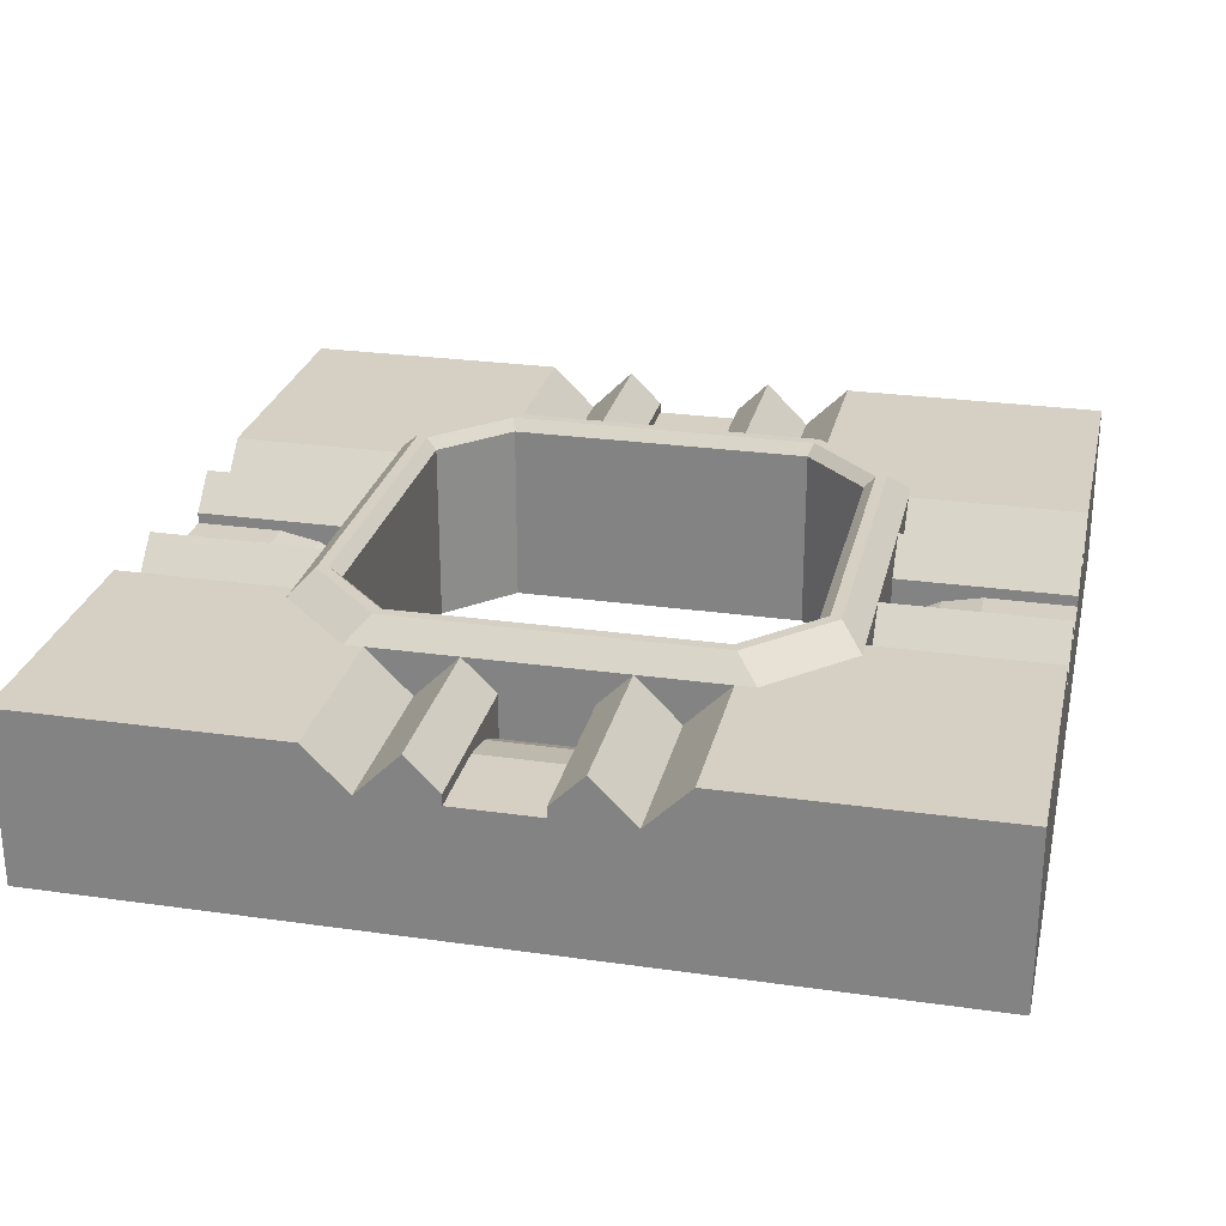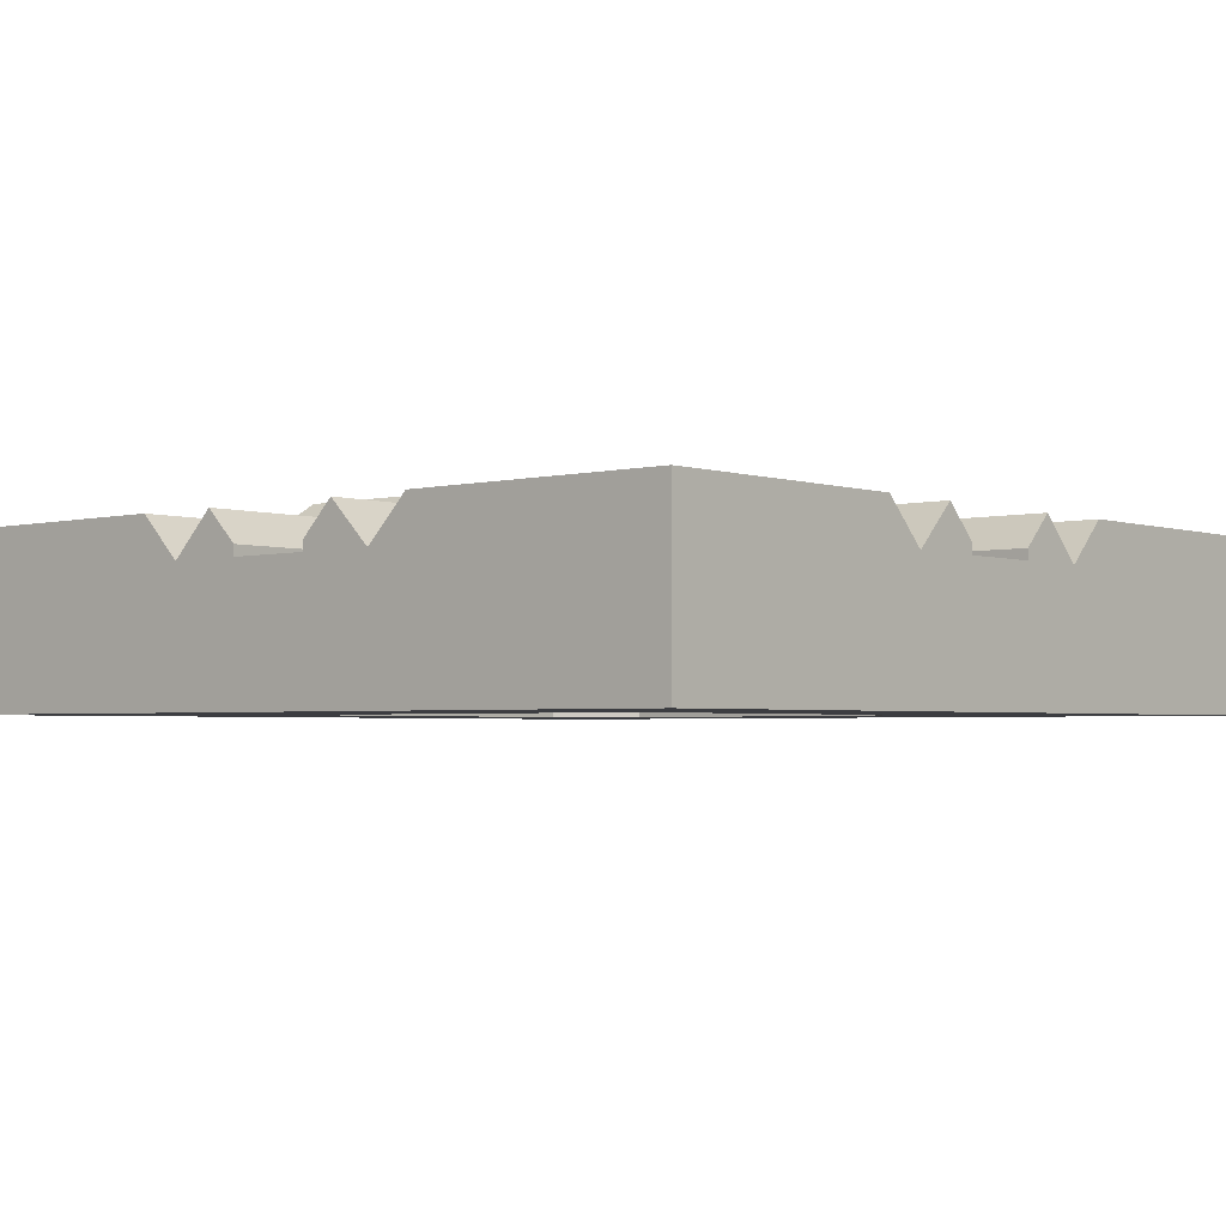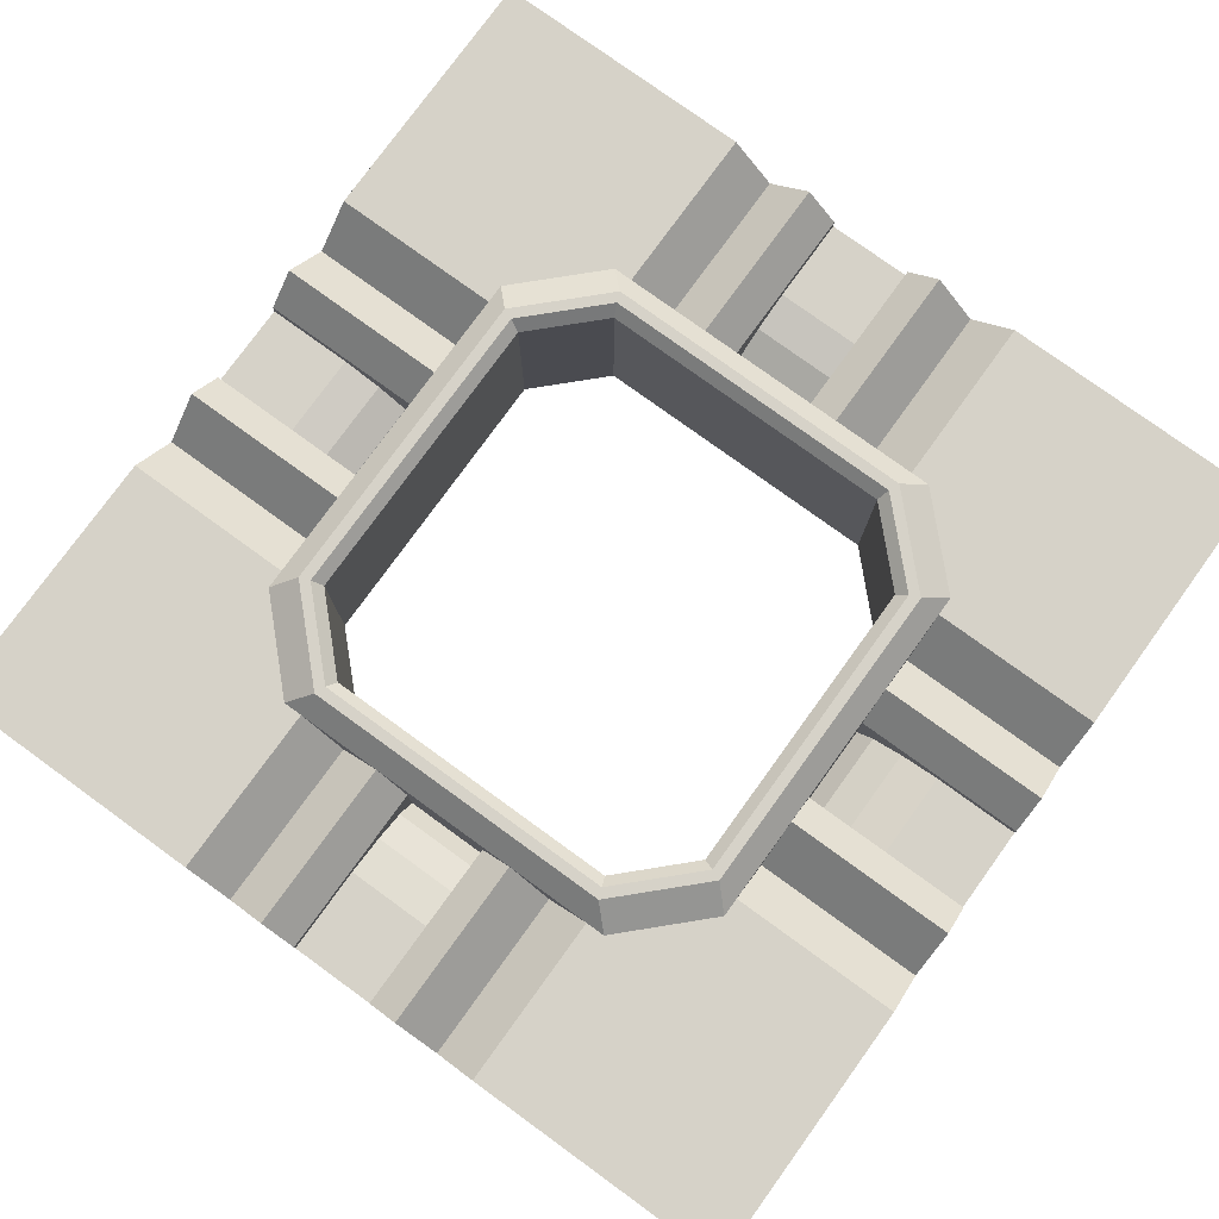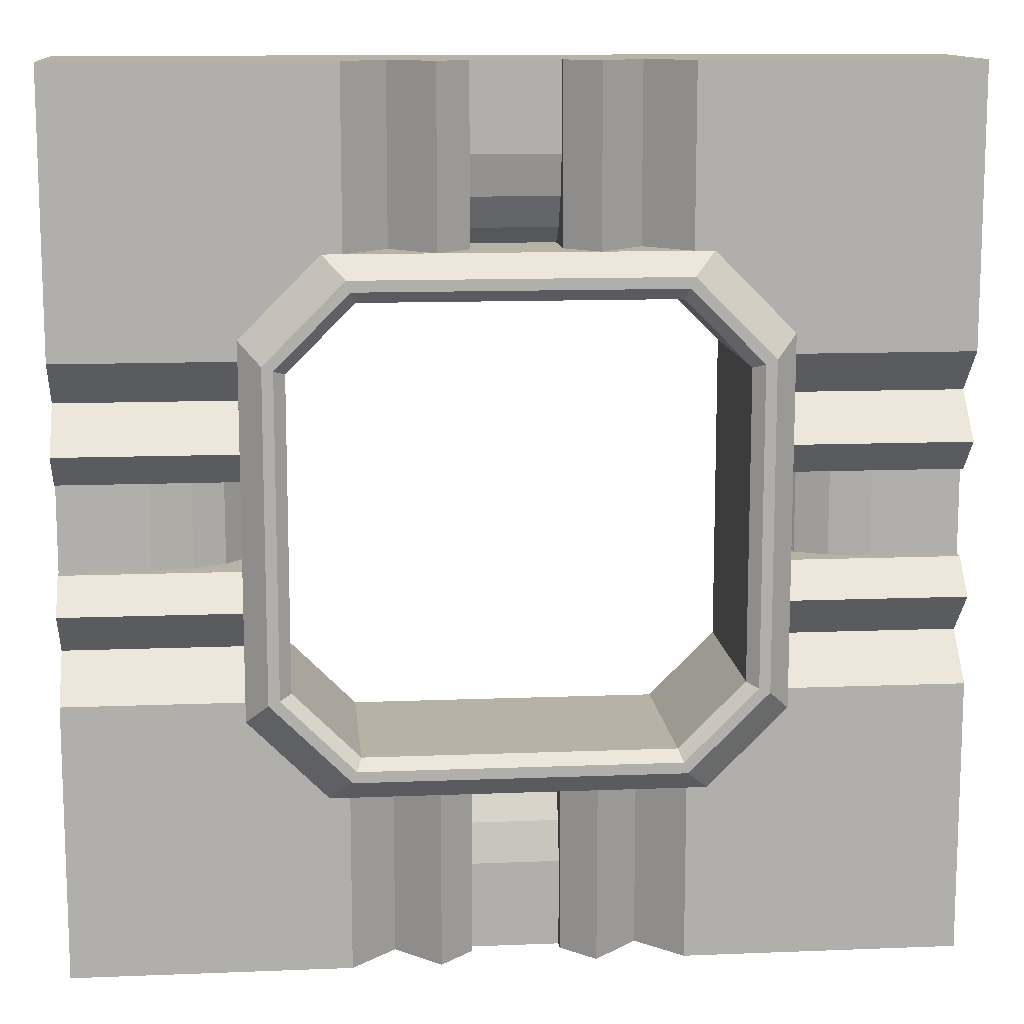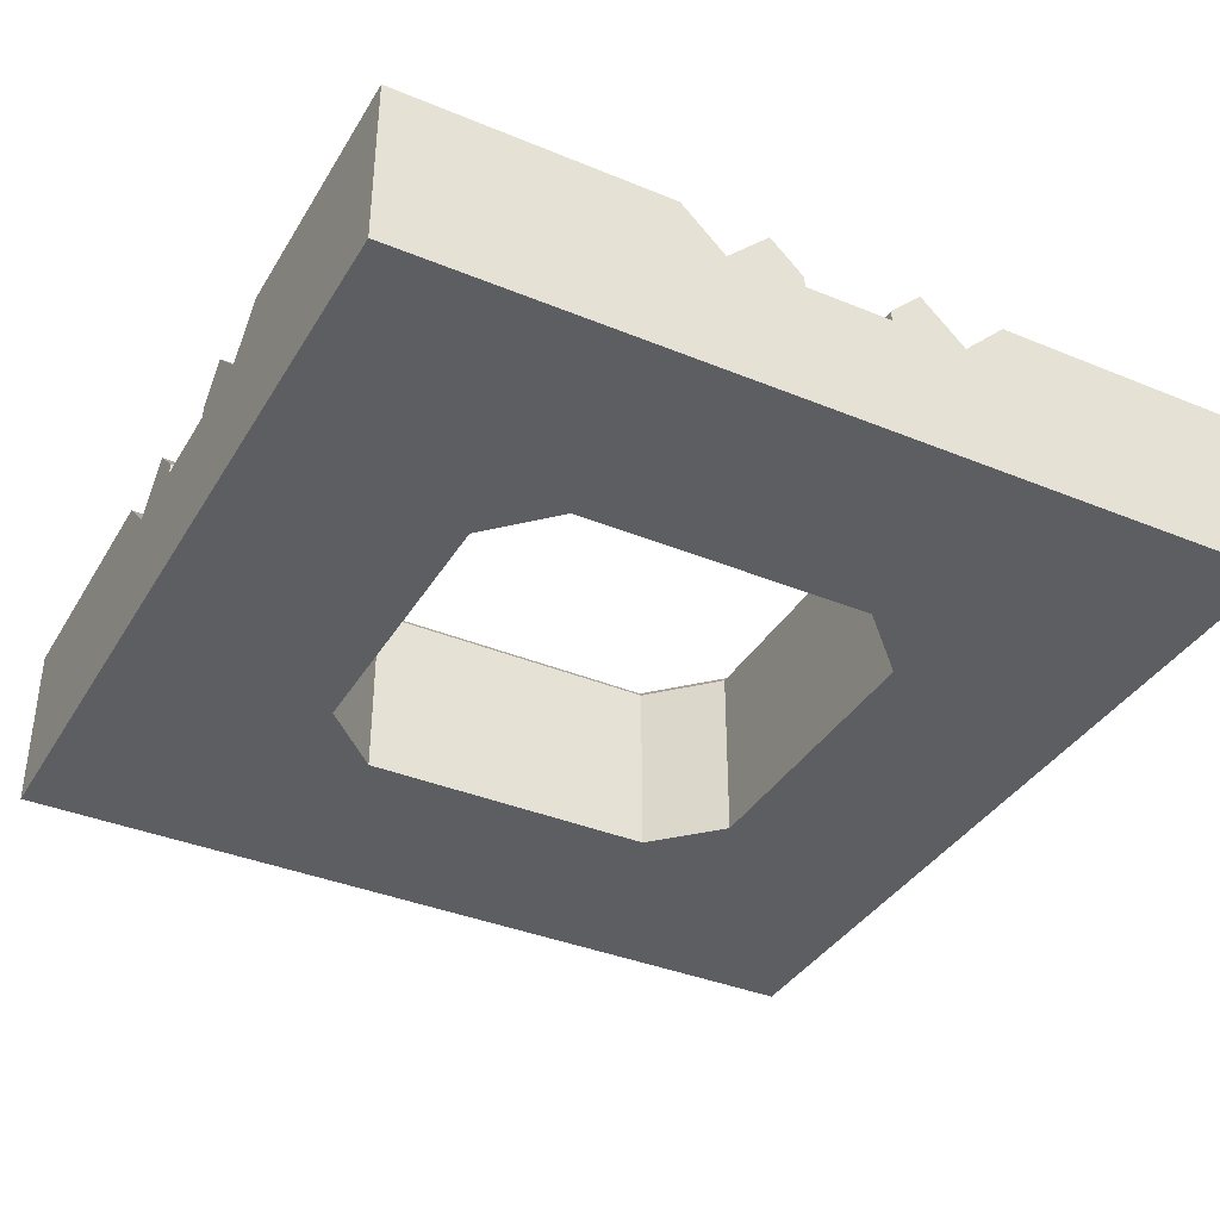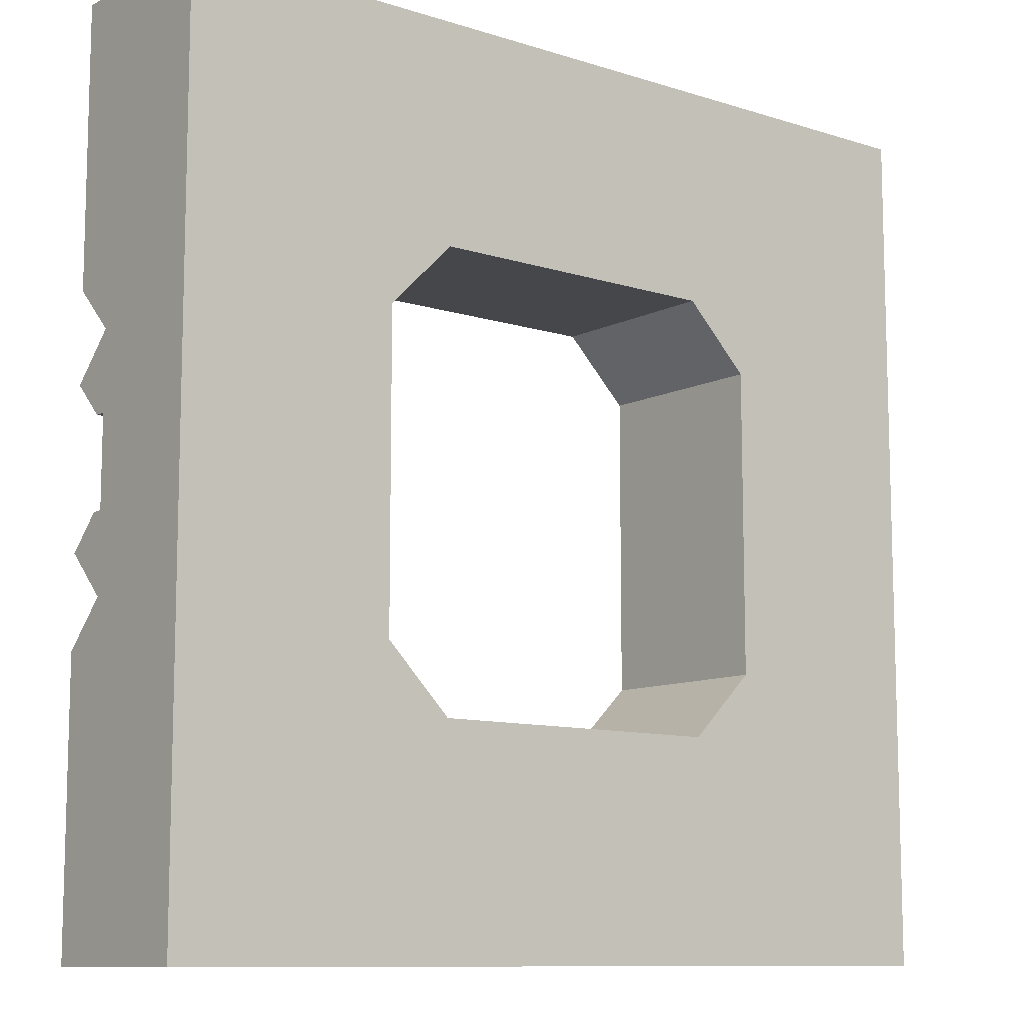
<metadata>
{"format":"obj","ext":"obj","renderer":"f3d","projection":"perspective","resolution":1024,"background":"white","views":[{"elev":26.4,"azim":-77.4,"up":"+Y"},{"elev":-2.8,"azim":-48.9,"up":"+Y"},{"elev":78.1,"azim":35.9,"up":"+Y"},{"elev":12.2,"azim":174.6,"up":"+Z"},{"elev":-37.5,"azim":-117.8,"up":"+Y"},{"elev":-10.3,"azim":-38.9,"up":"+Z"}]}
</metadata>
<code>
o object1
g object1
v 0.05 -0.05 -0.4
v 0.05 -0.05949 -0.3542
v -0.05 -0.05949 -0.3542
v -0.05 -0.05 -0.4
v -0.05 -0.1 -0.5
v -0.05 -0.05 -0.5
v -0.05 -0.07708 -0.319
v -0.05 -0.1 -0.3
v 0.05 -0.07708 -0.319
v 0.05 -0.1 -0.3
v 0.05 -0.1 -0.5
v 0.05 -0.05 -0.5
f 4 3 2
f 4 2 1
f 8 7 3
f 8 4 5
f 4 6 5
f 8 3 4
f 10 9 8
f 9 7 8
f 5 11 10
f 5 10 8
f 12 11 6
f 11 5 6
f 4 1 12
f 4 12 6
f 2 9 10
f 1 10 11
f 11 12 1
f 1 2 10
f 9 2 7
f 2 3 7
o object2
g object2
v -0.05 -0.05 0.4
v -0.05 -0.05949 0.3542
v 0.05 -0.05949 0.3542
v 0.05 -0.05 0.4
v 0.05 -0.1 0.5
v 0.05 -0.05 0.5
v 0.05 -0.07708 0.319
v 0.05 -0.1 0.3
v -0.05 -0.07708 0.319
v -0.05 -0.1 0.3
v -0.05 -0.1 0.5
v -0.05 -0.05 0.5
f 16 15 13
f 15 14 13
f 20 19 15
f 20 16 17
f 16 18 17
f 20 15 16
f 22 21 19
f 22 19 20
f 17 23 20
f 23 22 20
f 24 23 17
f 24 17 18
f 16 13 18
f 13 24 18
f 14 21 22
f 13 22 23
f 23 24 13
f 13 14 22
f 21 14 15
f 21 15 19
o object3
g object3
v 0.5 -0.05 0.05
v 0.5 -0.1 0.05
v 0.3 -0.1 0.05
v 0.319 -0.07708 0.05
v 0.3542 -0.05949 0.05
v 0.4 -0.05 0.05
v 0.3 -0.1 -0.05
v 0.319 -0.07708 -0.05
v 0.5 -0.1 -0.05
v 0.5 -0.05 -0.05
v 0.4 -0.05 -0.05
v 0.3542 -0.05949 -0.05
f 29 28 27
f 30 27 26
f 26 25 30
f 30 29 27
f 27 28 32
f 27 32 31
f 31 32 36
f 31 35 33
f 35 34 33
f 31 36 35
f 28 29 36
f 28 36 32
f 35 36 30
f 36 29 30
f 35 30 25
f 35 25 34
f 25 26 33
f 25 33 34
f 33 26 31
f 26 27 31
o object4
g object4
v -0.4 -0.05 0.05
v -0.4 -0.05 -0.05
v -0.5 -0.05 -0.05
v -0.5 -0.05 0.05
v -0.3542 -0.05949 -0.05
v -0.3542 -0.05949 0.05
v -0.319 -0.07708 -0.05
v -0.319 -0.07708 0.05
v -0.3 -0.1 0.05
v -0.3 -0.1 -0.05
v -0.5 -0.1 -0.05
v -0.5 -0.1 0.05
f 37 38 40
f 38 39 40
f 37 42 41
f 37 41 38
f 43 41 44
f 41 42 44
f 46 43 45
f 43 44 45
f 48 47 46
f 48 46 45
f 45 44 42
f 45 37 48
f 37 40 48
f 45 42 37
f 39 47 40
f 47 48 40
f 41 43 46
f 38 46 47
f 47 39 38
f 38 41 46
o object5
g object5
v -0.1802 0.025 -0.2625
v -0.2625 0.025 -0.1802
v -0.25 0.0125 -0.175
v -0.175 0.0125 -0.25
v -0 0.025 -0.2625
v -0.2625 0.025 0.1802
v -0.1802 0.025 0.2625
v -0 0.025 0.2625
v -0 0.025 0.275
v -0.185 0.025 0.275
v -0.275 0.025 0.185
v -0.275 0.025 -0.185
v -0.185 0.025 -0.275
v -0 0.025 -0.275
v 0.1802 0.025 0.2625
v 0.2625 0.025 0.1802
v 0.2625 0.025 -0.1802
v 0.1802 0.025 -0.2625
v 0.185 0.025 -0.275
v 0.275 0.025 -0.185
v 0.275 0.025 0.185
v 0.185 0.025 0.275
v 0.25 0.0125 0.175
v 0.175 0.0125 0.25
v 0.175 -0.2 0.25
v 0.25 -0.2 0.175
v 0.25 -0.2 0
v -0.175 -0.2 0.25
v -0.25 -0.2 0.175
v -0.25 -0.2 0
v -0.5 -0.2 0
v -0.5 -0.2 0.5
v 0.5 -0.2 0.5
v 0.5 -0.2 0
v -0.25 -0.2 -0.175
v -0.175 -0.2 -0.25
v 0.175 -0.2 -0.25
v 0.25 -0.2 -0.175
v 0.5 -0.2 -0.5
v -0.5 -0.2 -0.5
v -0.25 0.0125 0.175
v 0.175 0.0125 -0.25
v 0.25 0.0125 -0.175
v -0.175 0.0125 0.25
v 0.5 -0.1 -0.05
v 0.5 -0.1 0.05
v 0.5 -0.0375 0.05
v 0.5 0 0.0875
v 0.5 -0.05 0.1375
v 0.5 0 0.1875
v 0.5 0 0.5
v 0.5 0 -0.5
v 0.5 0 -0.1875
v 0.5 -0.05 -0.1375
v 0.5 0 -0.0875
v 0.5 -0.0375 -0.05
v 0.3 -0.1 -0.05
v 0.3 -0.1 0.05
v 0.3 -0 -0.0875
v 0.3 -0 0.0875
v 0.3 -0.0375 0.05
v 0.3 -0.0375 -0.05
v 0.3 -0.05 -0.1375
v 0.3 -0 -0.1875
v 0.1875 0 -0.5
v 0.1875 -0 -0.3
v 0.21 0 -0.3
v 0.3 0 -0.21
v 0.1375 -0.05 -0.3
v 0.1375 -0.05 -0.5
v 0.0875 -0 -0.3
v 0.0875 0 -0.5
v 0.05 -0.0375 -0.3
v 0.05 -0.0375 -0.5
v -0.0875 -0 -0.3
v -0.05 -0.0375 -0.3
v -0.05 -0.1 -0.3
v 0.05 -0.1 -0.3
v -0.05 -0.1 -0.5
v 0.05 -0.1 -0.5
v -0.0875 0 -0.5
v -0.05 -0.0375 -0.5
v -0.1375 -0.05 -0.3
v -0.1375 -0.05 -0.5
v -0.1875 -0 -0.3
v -0.1875 0 -0.5
v -0.5 0 -0.5
v -0.5 0 -0.1875
v -0.3 -0 -0.1875
v -0.3 0 -0.21
v -0.21 0 -0.3
v -0.3 -0.05 -0.1375
v -0.5 -0.05 -0.1375
v -0.3 -0 -0.0875
v -0.5 0 -0.0875
v -0.3 -0.0375 -0.05
v -0.5 -0.0375 -0.05
v -0.3 -0 0.0875
v -0.3 -0.1 -0.05
v -0.3 -0.1 0.05
v -0.3 -0.0375 0.05
v -0.5 0 0.0875
v -0.5 -0.0375 0.05
v -0.3 -0.05 0.1375
v -0.5 -0.05 0.1375
v -0.3 -0 0.1875
v -0.5 0 0.1875
v -0.5 0 0.5
v -0.1875 0 0.5
v -0.1875 -0 0.3
v -0.21 0 0.3
v -0.3 0 0.21
v -0.1375 -0.05 0.3
v -0.1375 -0.05 0.5
v -0.0875 -0 0.3
v -0.0875 0 0.5
v -0.05 -0.0375 0.3
v -0.05 -0.0375 0.5
v -0.05 -0.1 0.3
v 0.05 -0.1 0.3
v 0.05 -0.0375 0.3
v 0.0875 -0 0.3
v 0.0875 0 0.5
v 0.05 -0.0375 0.5
v 0.1375 -0.05 0.3
v 0.1375 -0.05 0.5
v 0.1875 -0 0.3
v 0.1875 0 0.5
v 0.05 -0.1 0.5
v -0.05 -0.1 0.5
v -0.5 -0.1 0.05
v -0.5 -0.1 -0.05
v 0.3 -0 0.1875
v 0.3 0 0.21
v 0.21 0 0.3
v 0.3 -0.05 0.1375
f 49 50 51
f 49 51 52
f 49 53 62
f 67 62 66
f 68 67 65
f 65 64 69
f 64 70 69
f 63 57 70
f 58 57 55
f 59 58 54
f 60 59 50
f 50 61 60
f 59 54 50
f 58 55 54
f 57 56 55
f 63 56 57
f 64 63 70
f 69 68 65
f 67 66 65
f 62 53 66
f 50 49 61
f 49 62 61
f 63 64 72
f 64 71 72
f 74 73 72
f 74 72 71
f 79 78 77
f 80 77 76
f 81 80 73
f 73 74 81
f 74 75 82
f 87 82 86
f 88 87 85
f 85 84 88
f 84 83 88
f 87 86 85
f 82 75 86
f 74 82 81
f 80 76 73
f 83 79 88
f 83 78 79
f 80 79 77
f 78 83 51
f 51 89 78
f 89 77 78
f 85 90 84
f 90 52 84
f 85 86 90
f 86 91 90
f 76 77 92
f 77 89 92
f 95 96 97
f 97 81 82
f 82 93 94
f 102 104 93
f 87 101 102
f 87 100 101
f 102 103 104
f 82 102 93
f 82 87 102
f 98 99 81
f 82 94 97
f 97 98 81
f 94 95 97
f 93 105 94
f 105 106 94
f 109 106 105
f 107 108 109
f 181 184 108
f 107 111 112
f 109 110 107
f 109 105 110
f 104 110 105
f 104 105 93
f 103 107 104
f 107 110 104
f 111 107 103
f 111 103 102
f 112 111 102
f 112 102 101
f 112 101 100
f 100 114 115
f 115 116 100
f 100 113 114
f 116 112 100
f 113 118 114
f 118 117 114
f 117 119 114
f 119 121 123
f 131 133 123
f 121 124 123
f 126 125 124
f 121 126 124
f 118 120 117
f 120 119 117
f 121 119 120
f 121 120 122
f 127 125 126
f 127 126 128
f 129 123 124
f 129 124 130
f 131 123 129
f 131 129 132
f 133 131 132
f 133 132 134
f 135 136 137
f 135 139 133
f 135 138 139
f 135 137 138
f 133 134 135
f 136 141 140
f 136 140 137
f 137 140 142
f 146 142 144
f 144 148 149
f 144 147 148
f 146 152 154
f 144 149 146
f 141 143 142
f 141 142 140
f 144 142 145
f 142 143 145
f 150 146 149
f 150 149 151
f 152 146 153
f 146 150 153
f 154 152 155
f 152 153 155
f 156 157 158
f 156 160 154
f 156 159 160
f 156 158 159
f 154 155 156
f 157 162 161
f 157 161 158
f 158 161 163
f 163 165 170
f 170 173 175
f 165 169 170
f 165 168 169
f 165 167 168
f 162 164 163
f 162 163 161
f 165 163 166
f 163 164 166
f 171 170 172
f 170 169 172
f 173 170 174
f 170 171 174
f 175 173 176
f 173 174 176
f 172 169 177
f 169 168 177
f 177 168 178
f 168 167 178
f 178 167 165
f 178 165 166
f 151 149 179
f 149 148 179
f 179 148 147
f 179 147 180
f 180 147 145
f 147 144 145
f 130 124 127
f 124 125 127
f 128 126 122
f 126 121 122
f 175 176 99
f 99 181 182
f 182 183 99
f 99 98 181
f 183 175 99
f 98 97 181
f 97 184 181
f 97 96 184
f 96 108 184
f 109 108 96
f 109 96 95
f 94 106 95
f 106 109 95
f 122 120 118
f 128 118 87
f 87 88 127
f 132 130 127
f 132 129 130
f 88 132 127
f 88 134 132
f 88 135 134
f 113 100 87
f 127 128 87
f 118 113 87
f 128 122 118
f 145 143 141
f 180 141 79
f 79 80 153
f 153 151 179
f 153 150 151
f 80 155 153
f 80 156 155
f 153 179 79
f 179 180 79
f 141 88 79
f 136 135 88
f 141 136 88
f 180 145 141
f 166 164 162
f 178 162 80
f 80 81 177
f 174 172 177
f 174 171 172
f 81 174 177
f 81 176 174
f 81 99 176
f 157 156 80
f 177 178 80
f 162 157 80
f 178 166 162
f 91 86 75
f 75 74 71
f 75 71 91
f 73 76 72
f 76 92 72
f 64 65 71
f 65 91 71
f 65 66 91
f 66 90 91
f 54 55 92
f 54 92 89
f 92 55 56
f 56 63 72
f 56 72 92
f 61 139 138
f 138 60 61
f 67 115 114
f 62 67 119
f 123 61 62
f 133 139 61
f 123 133 61
f 62 119 123
f 67 114 119
f 68 116 115
f 115 67 68
f 112 116 68
f 68 69 108
f 69 181 108
f 69 182 181
f 108 107 68
f 107 112 68
f 183 182 69
f 183 69 70
f 175 183 70
f 170 70 57
f 57 58 163
f 58 158 163
f 58 159 158
f 57 163 170
f 170 175 70
f 160 159 58
f 160 58 59
f 60 138 137
f 146 59 60
f 154 160 59
f 146 154 59
f 60 142 146
f 60 137 142
f 90 66 53
f 53 49 52
f 52 90 53
f 83 84 51
f 84 52 51
f 89 51 54
f 51 50 54

</code>
